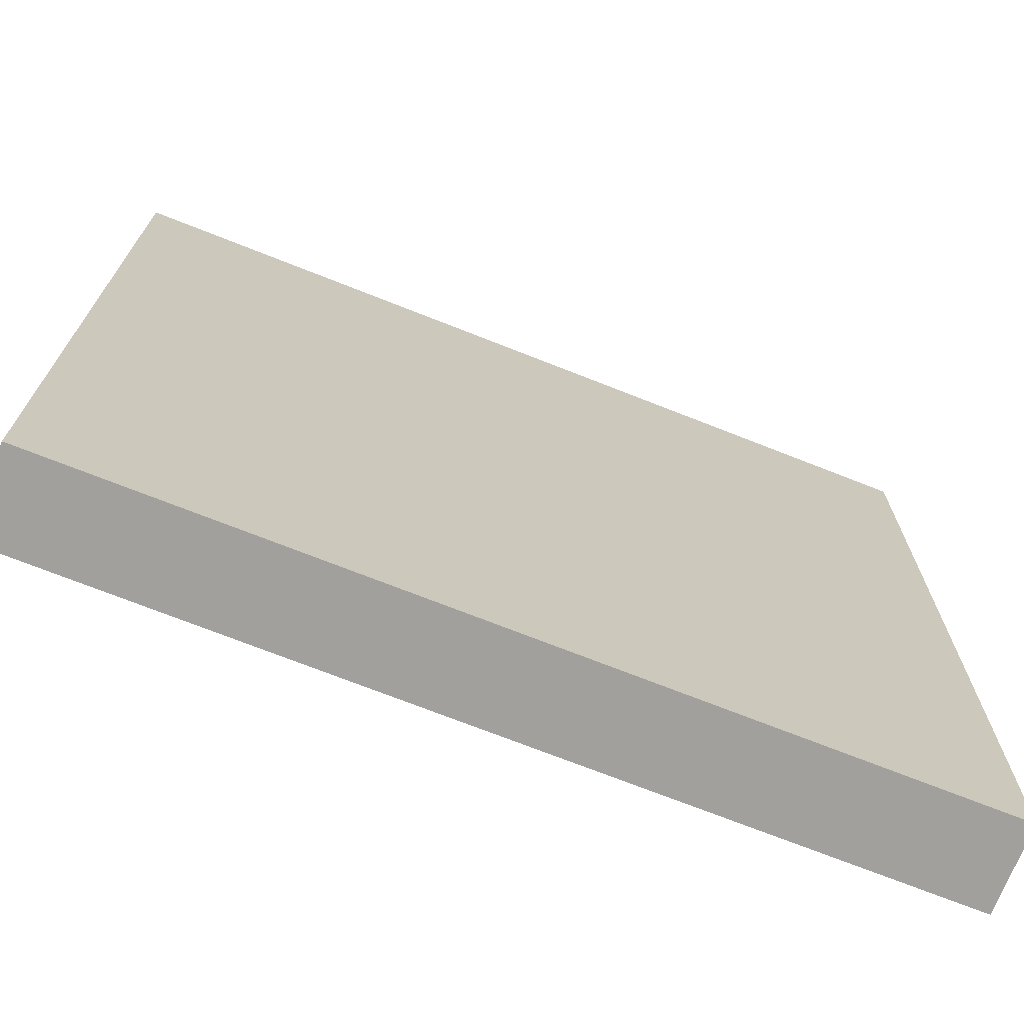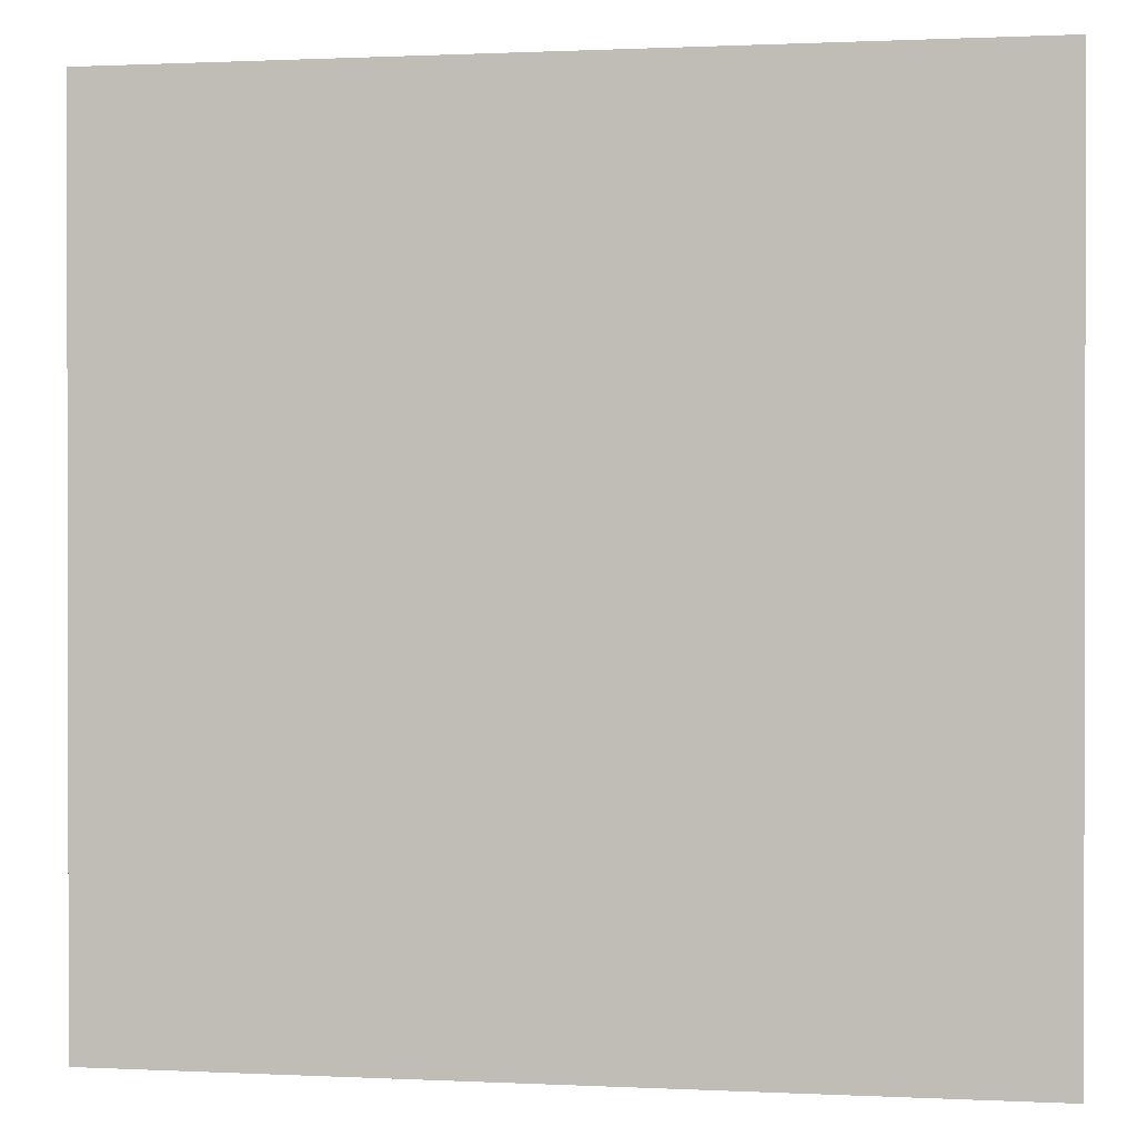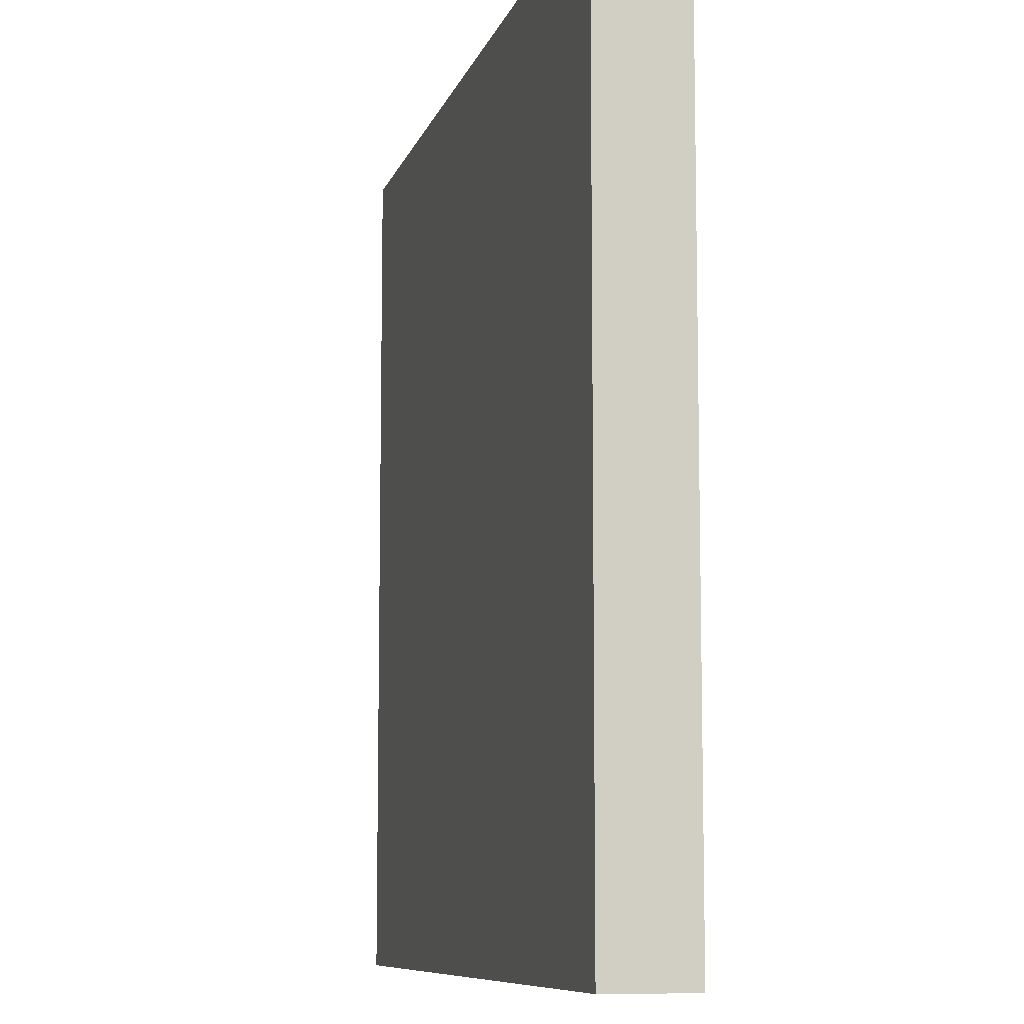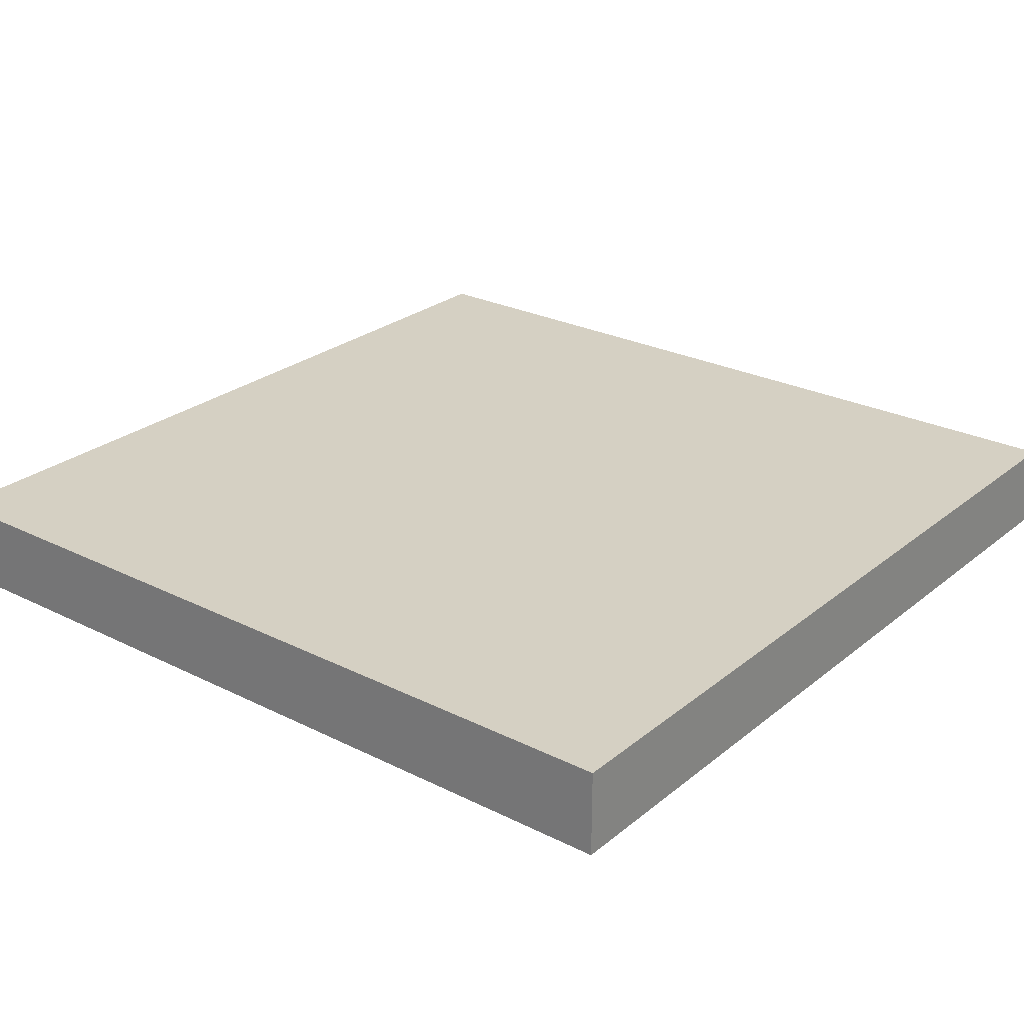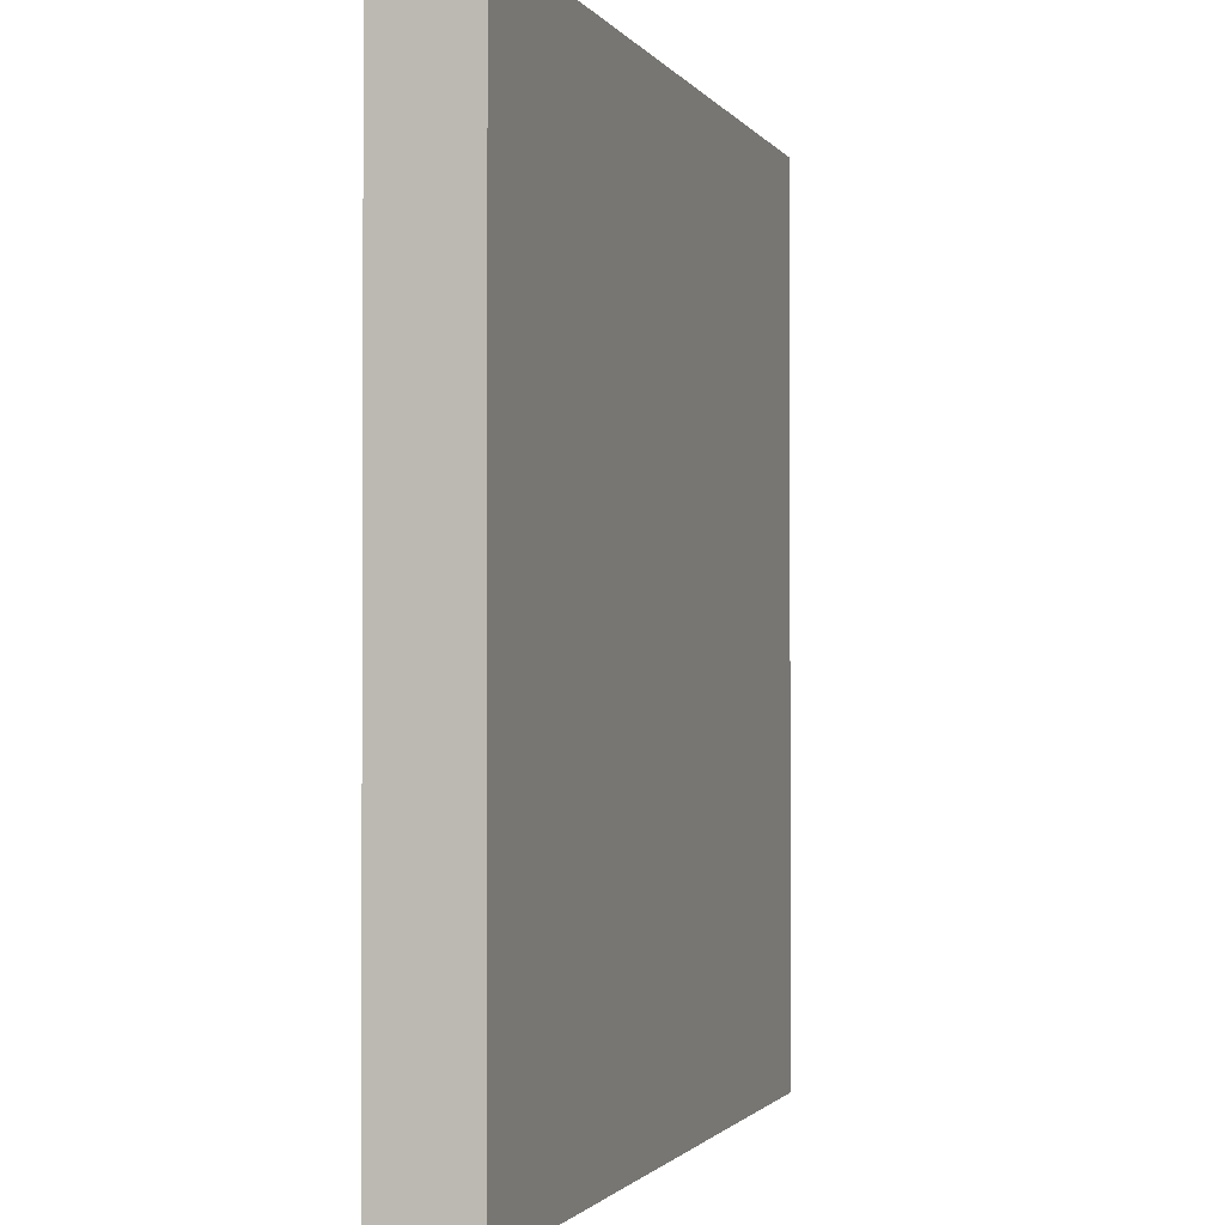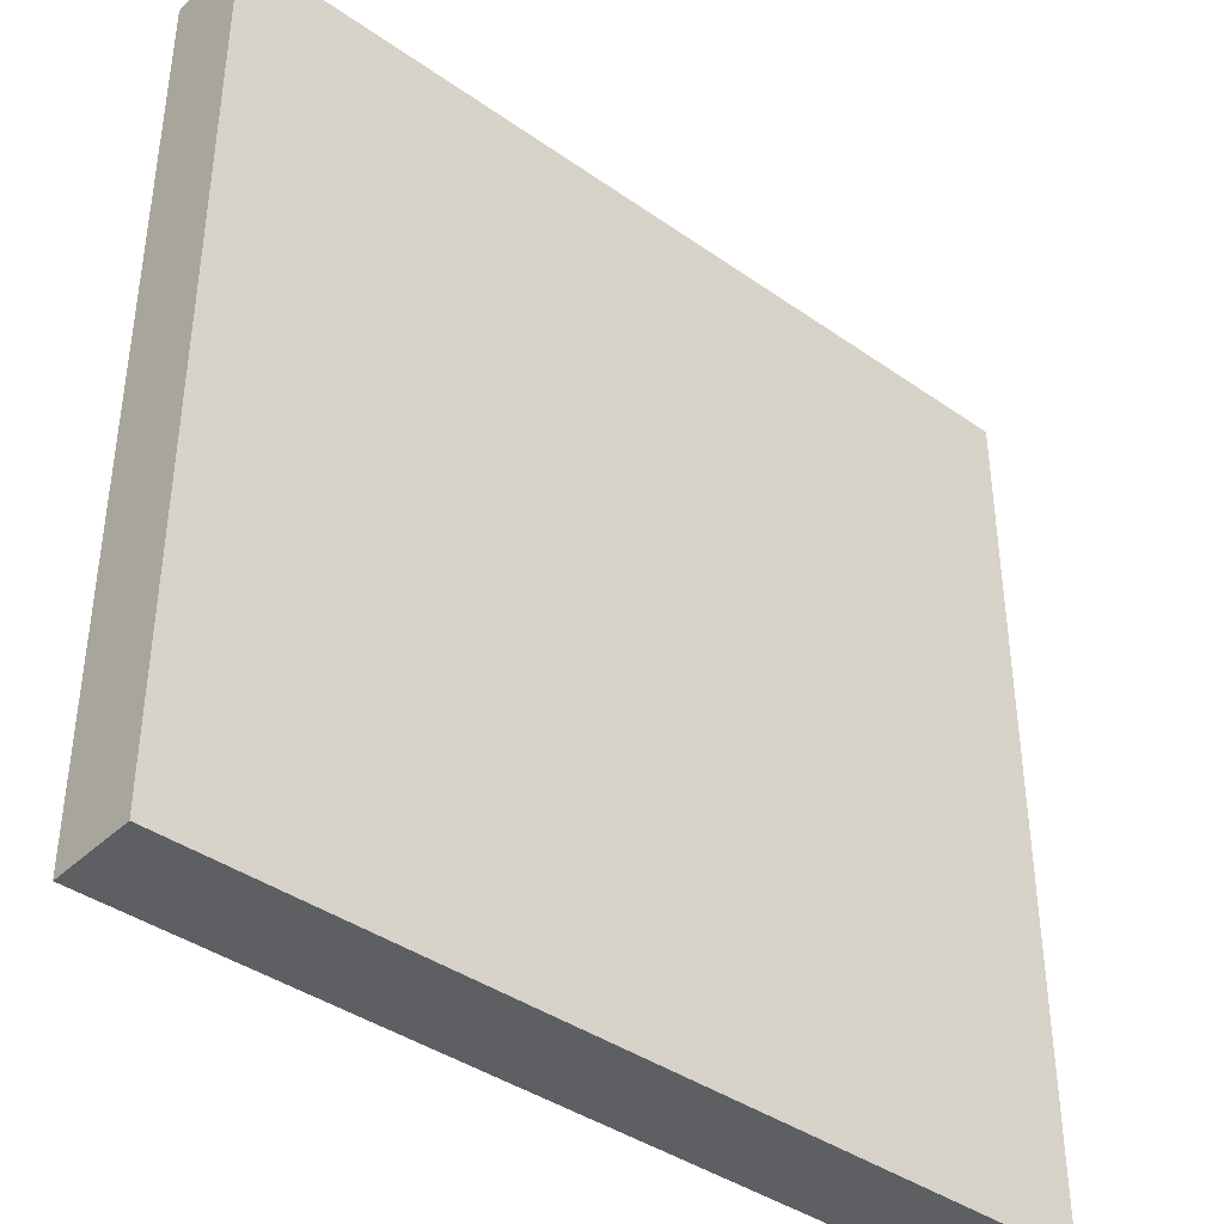
<metadata>
{"format":"obj","ext":"obj","renderer":"f3d","projection":"perspective","resolution":1024,"background":"white","views":[{"elev":-71.7,"azim":-21.6,"up":"+Y"},{"elev":0.7,"azim":-169.6,"up":"+Y"},{"elev":-8.8,"azim":76.0,"up":"+Y"},{"elev":26.0,"azim":128.4,"up":"+Z"},{"elev":-1.4,"azim":-73.5,"up":"+Y"},{"elev":-39.9,"azim":139.0,"up":"+Y"}]}
</metadata>
<code>
o Cube
v 0.25 -0.25 0.000208
v 0.25 -0.25 0.05021
v -0.25 -0.25 0.05021
v -0.25 -0.25 0.000208
v 0.25 0.25 0.000208
v 0.25 0.25 0.05021
v -0.25 0.25 0.05021
v -0.25 0.25 0.000208
f 1 2 3 4
f 5 8 7 6
f 1 5 6 2
f 2 6 7 3
f 3 7 8 4
f 5 1 4 8

</code>
